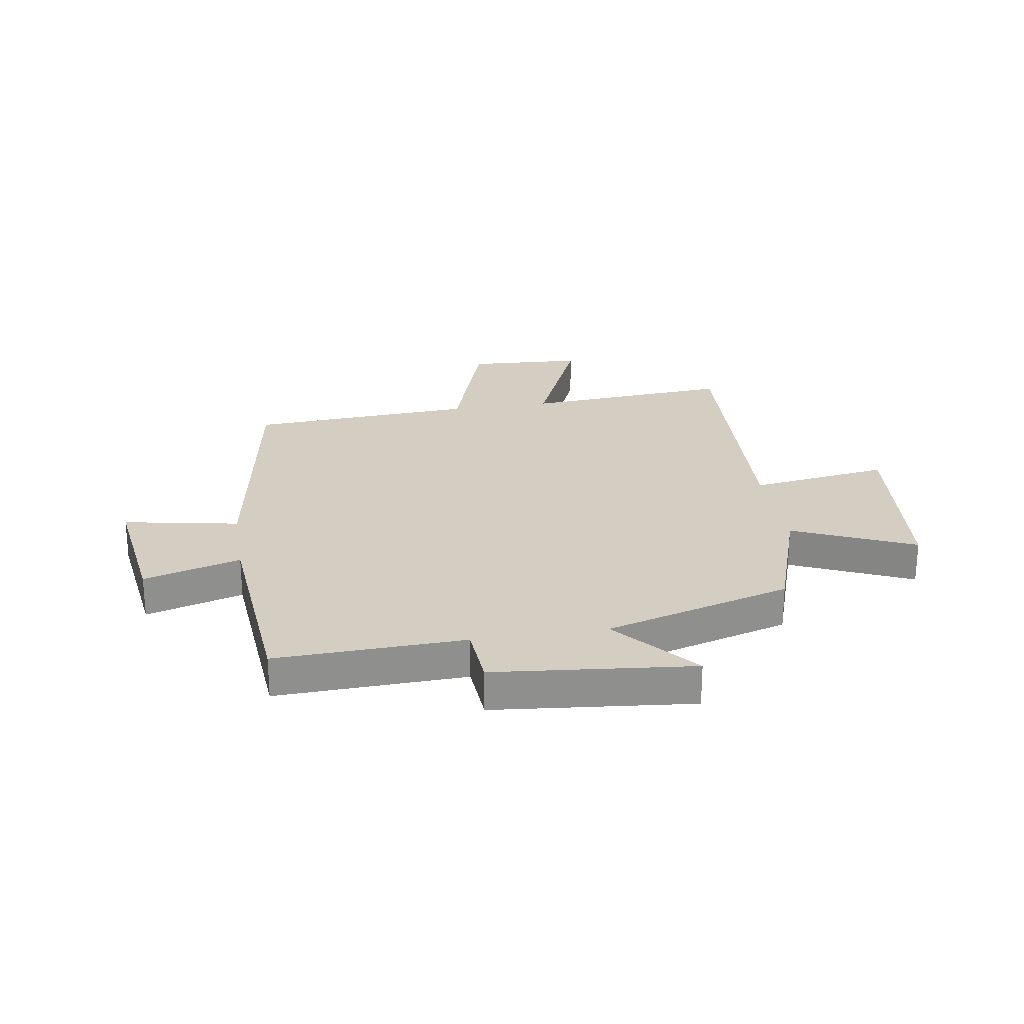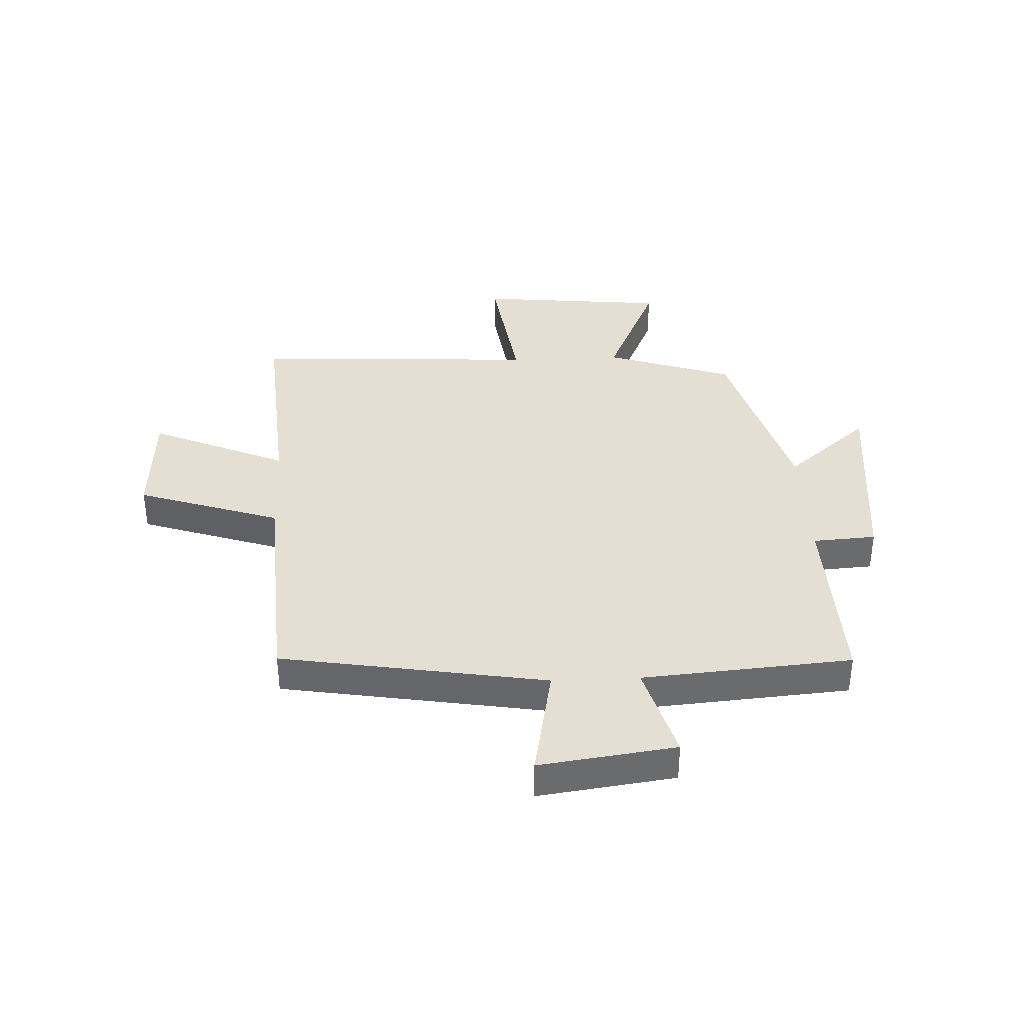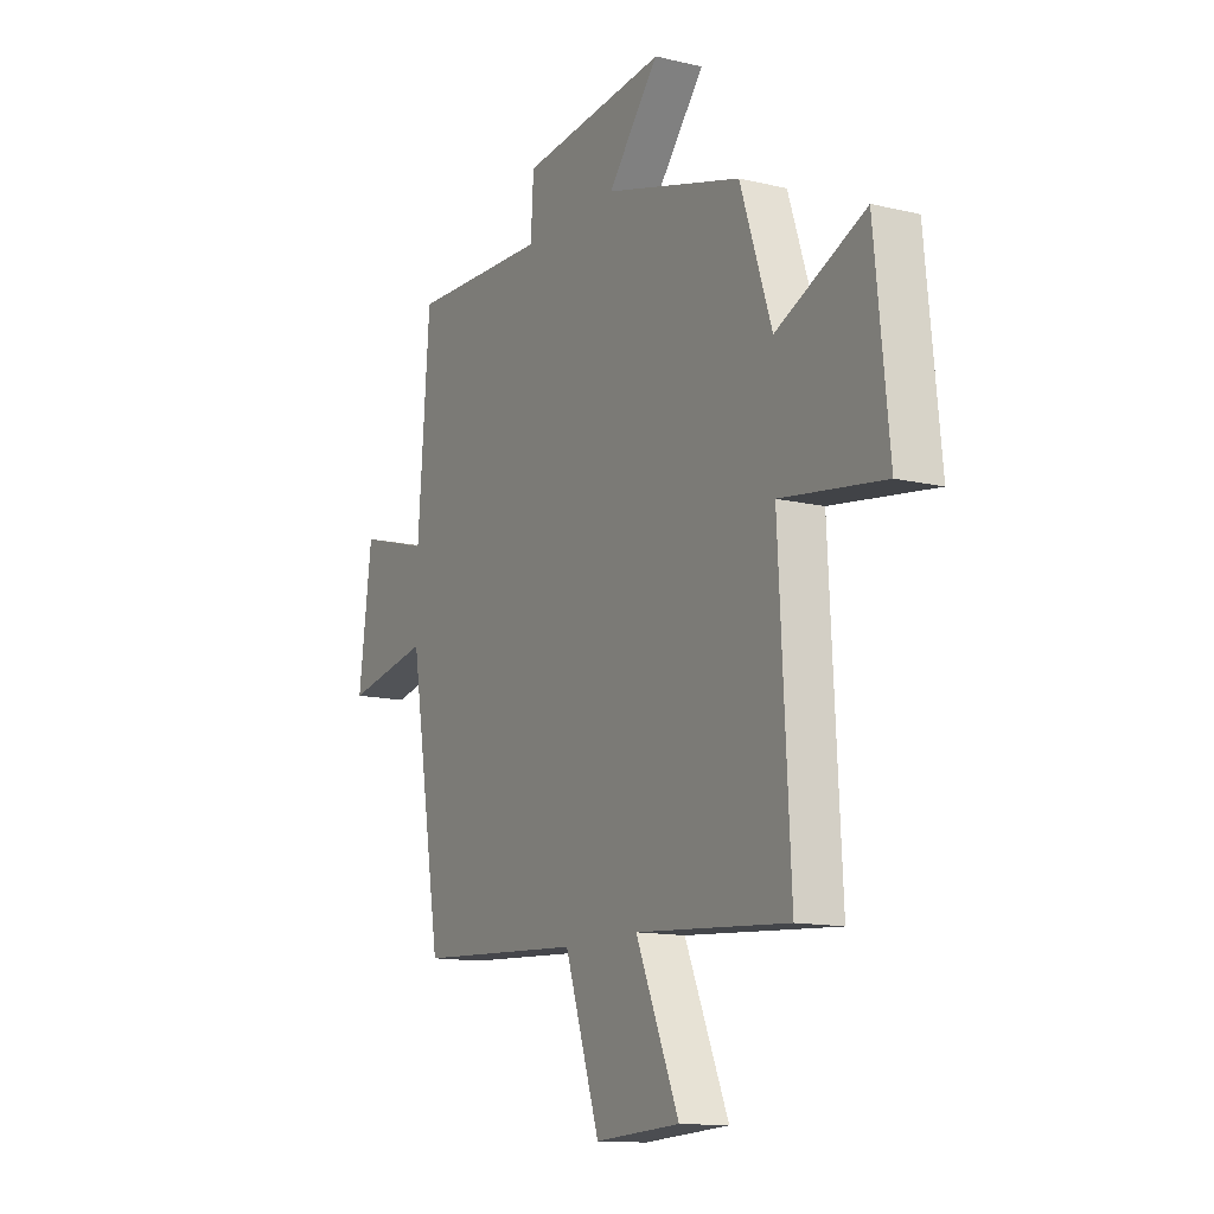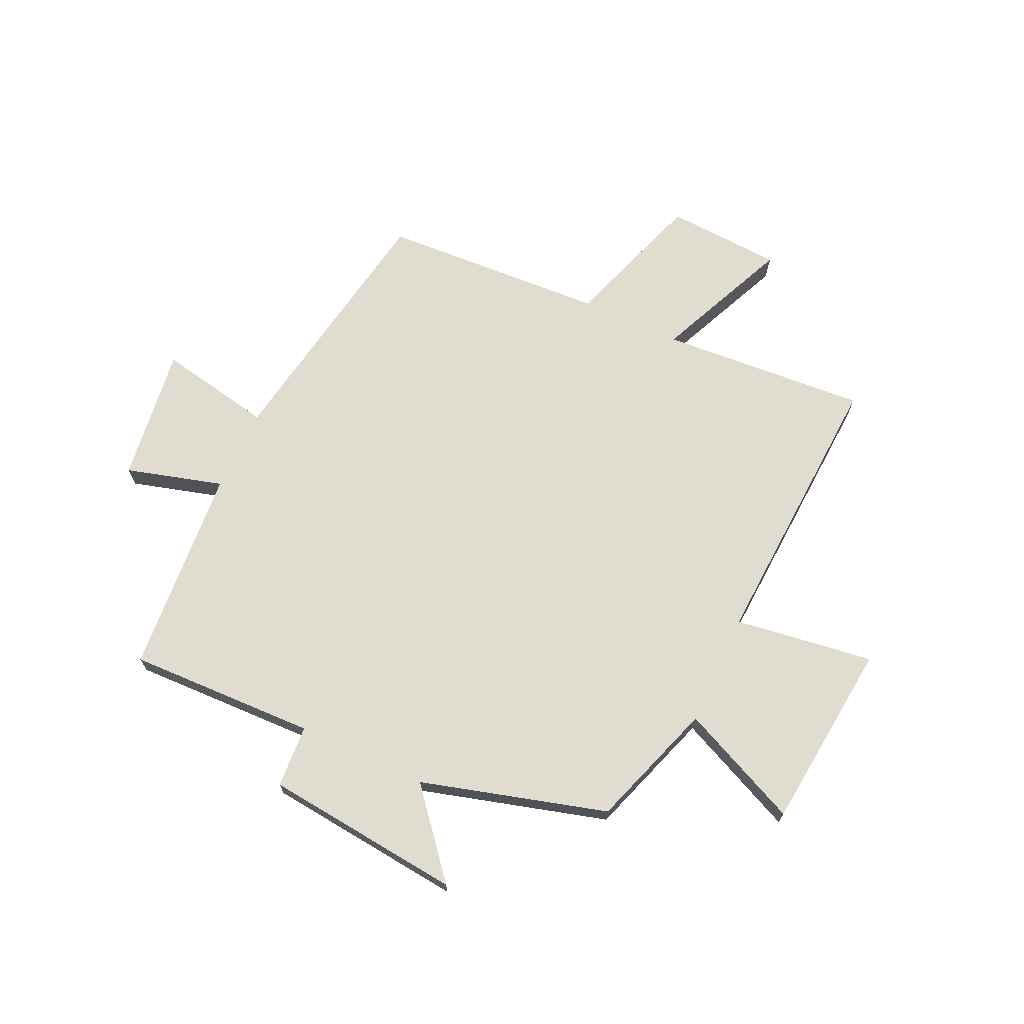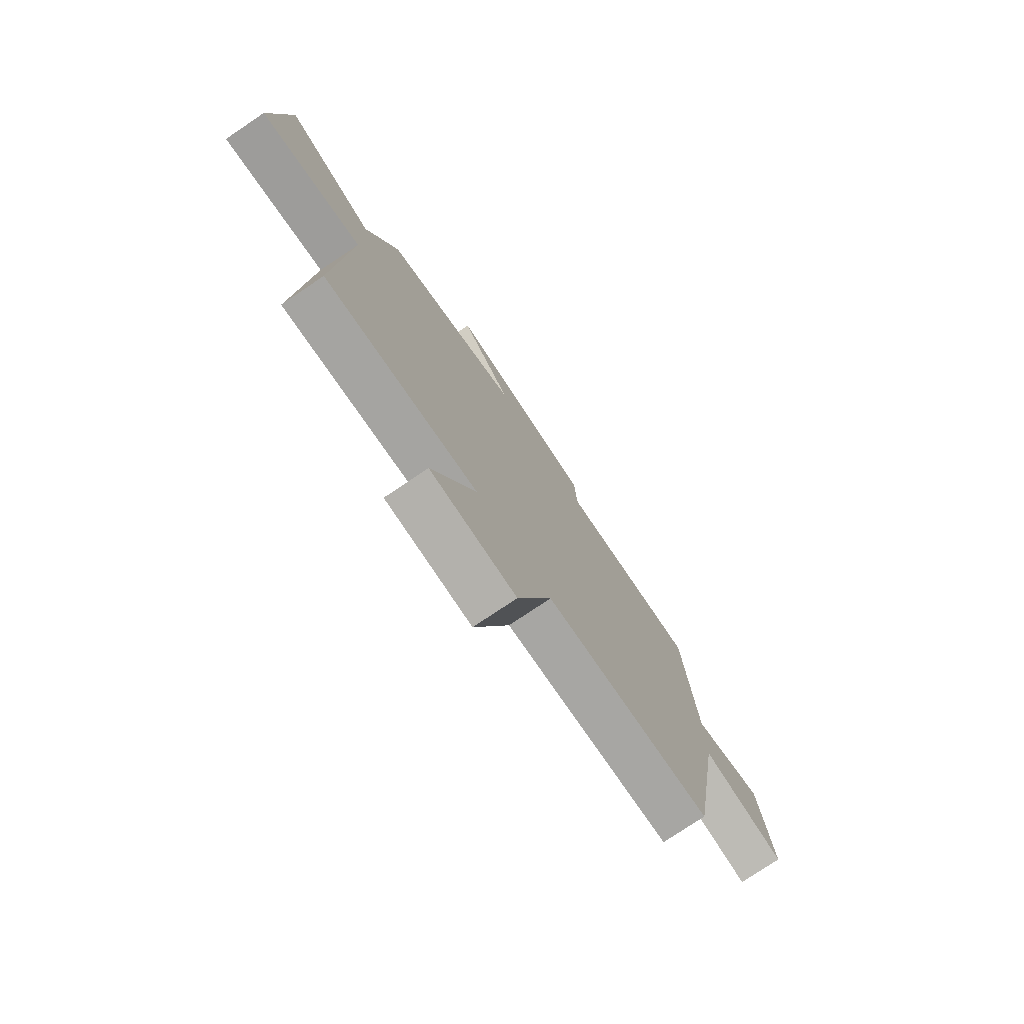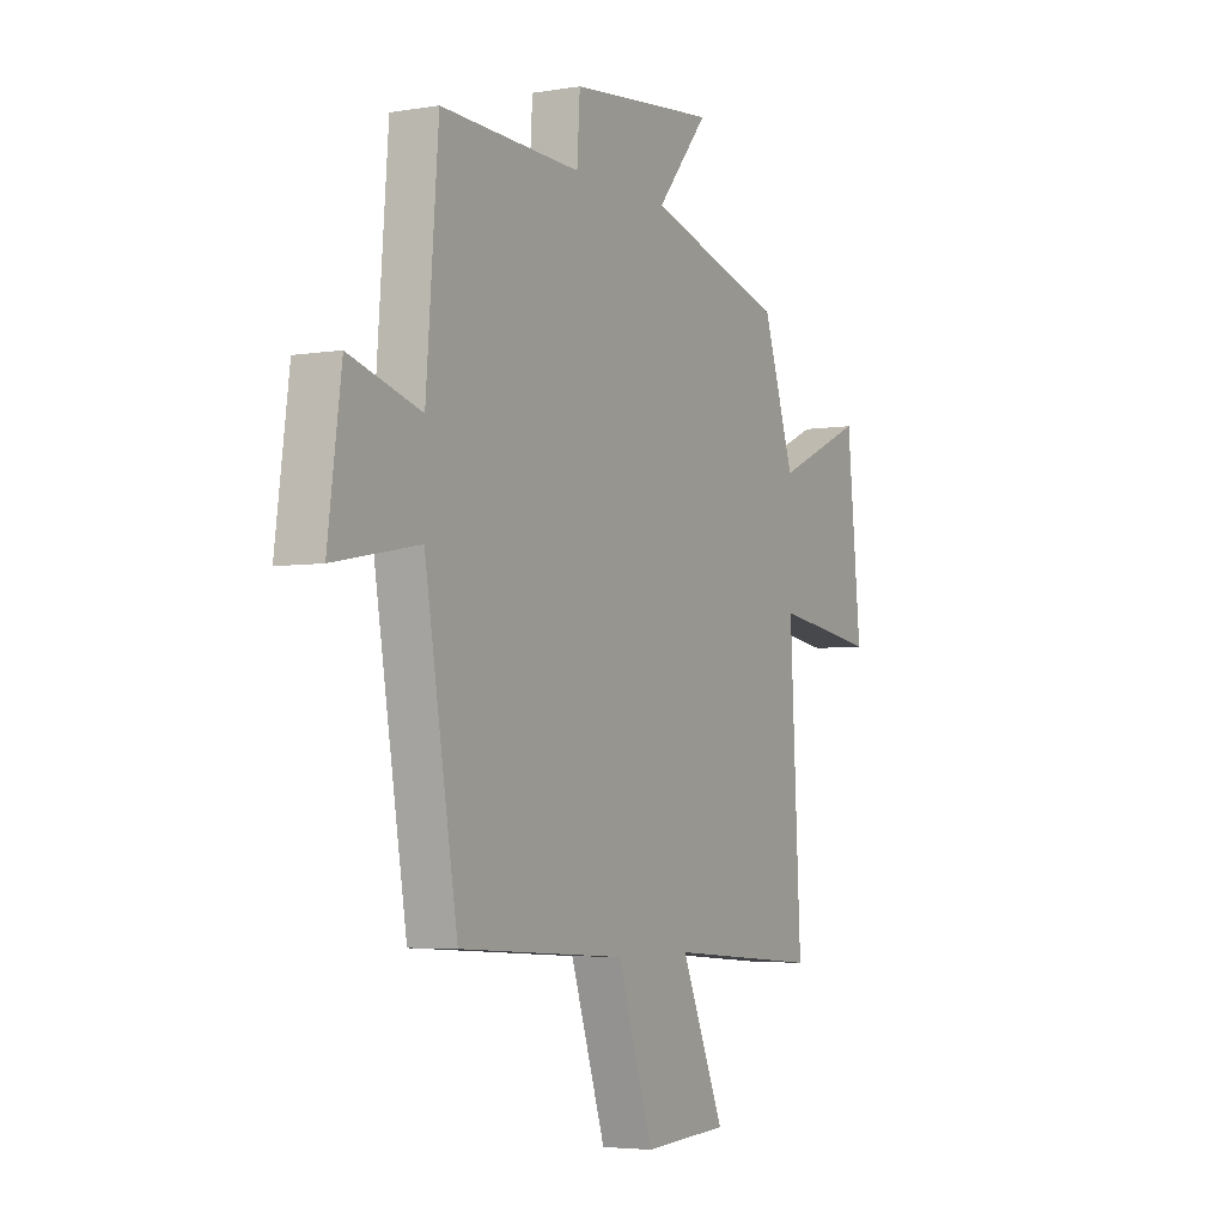
<metadata>
{"format":"obj","ext":"obj","renderer":"f3d","projection":"perspective","resolution":1024,"background":"white","views":[{"elev":25.1,"azim":-9.2,"up":"+Y"},{"elev":37.2,"azim":-92.6,"up":"+Y"},{"elev":-13.0,"azim":61.3,"up":"+Z"},{"elev":69.6,"azim":25.0,"up":"+Y"},{"elev":-76.6,"azim":123.9,"up":"+Z"},{"elev":-4.4,"azim":-61.6,"up":"+Z"}]}
</metadata>
<code>
v 0.527 0.07 -0.527
v 0.161 0.07 -0.5
v 0.265 0.07 -0.74
v 0.061 0.07 -0.752
v -0.023 0.07 -0.5
v -0.422 0.07 -0.477
v -0.5 0.07 -0.01
v -0.703 0.07 -0.049
v -0.671 0.07 0.191
v -0.5 0.07 0.142
v -0.471 0.07 0.511
v -0.138 0.07 0.5
v -0.131 0.07 0.611
v 0.219 0.07 0.647
v 0.096 0.07 0.5
v 0.425 0.07 0.406
v 0.5 0.07 0.182
v 0.712 0.07 0.277
v 0.746 0.07 -0.057
v 0.5 0.07 -0.022
v 0.527 0 -0.527
v 0.161 0 -0.5
v 0.265 0 -0.74
v 0.061 0 -0.752
v -0.023 0 -0.5
v -0.422 0 -0.477
v -0.5 0 -0.01
v -0.703 0 -0.049
v -0.671 0 0.191
v -0.5 0 0.142
v -0.471 0 0.511
v -0.138 0 0.5
v -0.131 0 0.611
v 0.219 0 0.647
v 0.096 0 0.5
v 0.425 0 0.406
v 0.5 0 0.182
v 0.712 0 0.277
v 0.746 0 -0.057
v 0.5 0 -0.022
f 17 18 19 20
f 15 16 17 20
f 15 20 1 2
f 12 13 14 15
f 12 15 2
f 10 11 12 2
f 7 8 9 10
f 5 6 7 10
f 5 10 2 3
f 3 4 5
f 40 39 38 37
f 40 37 36 35
f 22 21 40 35
f 35 34 33 32
f 22 35 32
f 22 32 31 30
f 30 29 28 27
f 30 27 26 25
f 23 22 30 25
f 25 24 23
f 1 21 22 2
f 2 22 23 3
f 3 23 24 4
f 4 24 25 5
f 5 25 26 6
f 6 26 27 7
f 7 27 28 8
f 8 28 29 9
f 9 29 30 10
f 10 30 31 11
f 11 31 32 12
f 12 32 33 13
f 13 33 34 14
f 14 34 35 15
f 15 35 36 16
f 16 36 37 17
f 17 37 38 18
f 18 38 39 19
f 19 39 40 20
f 20 40 21 1

</code>
